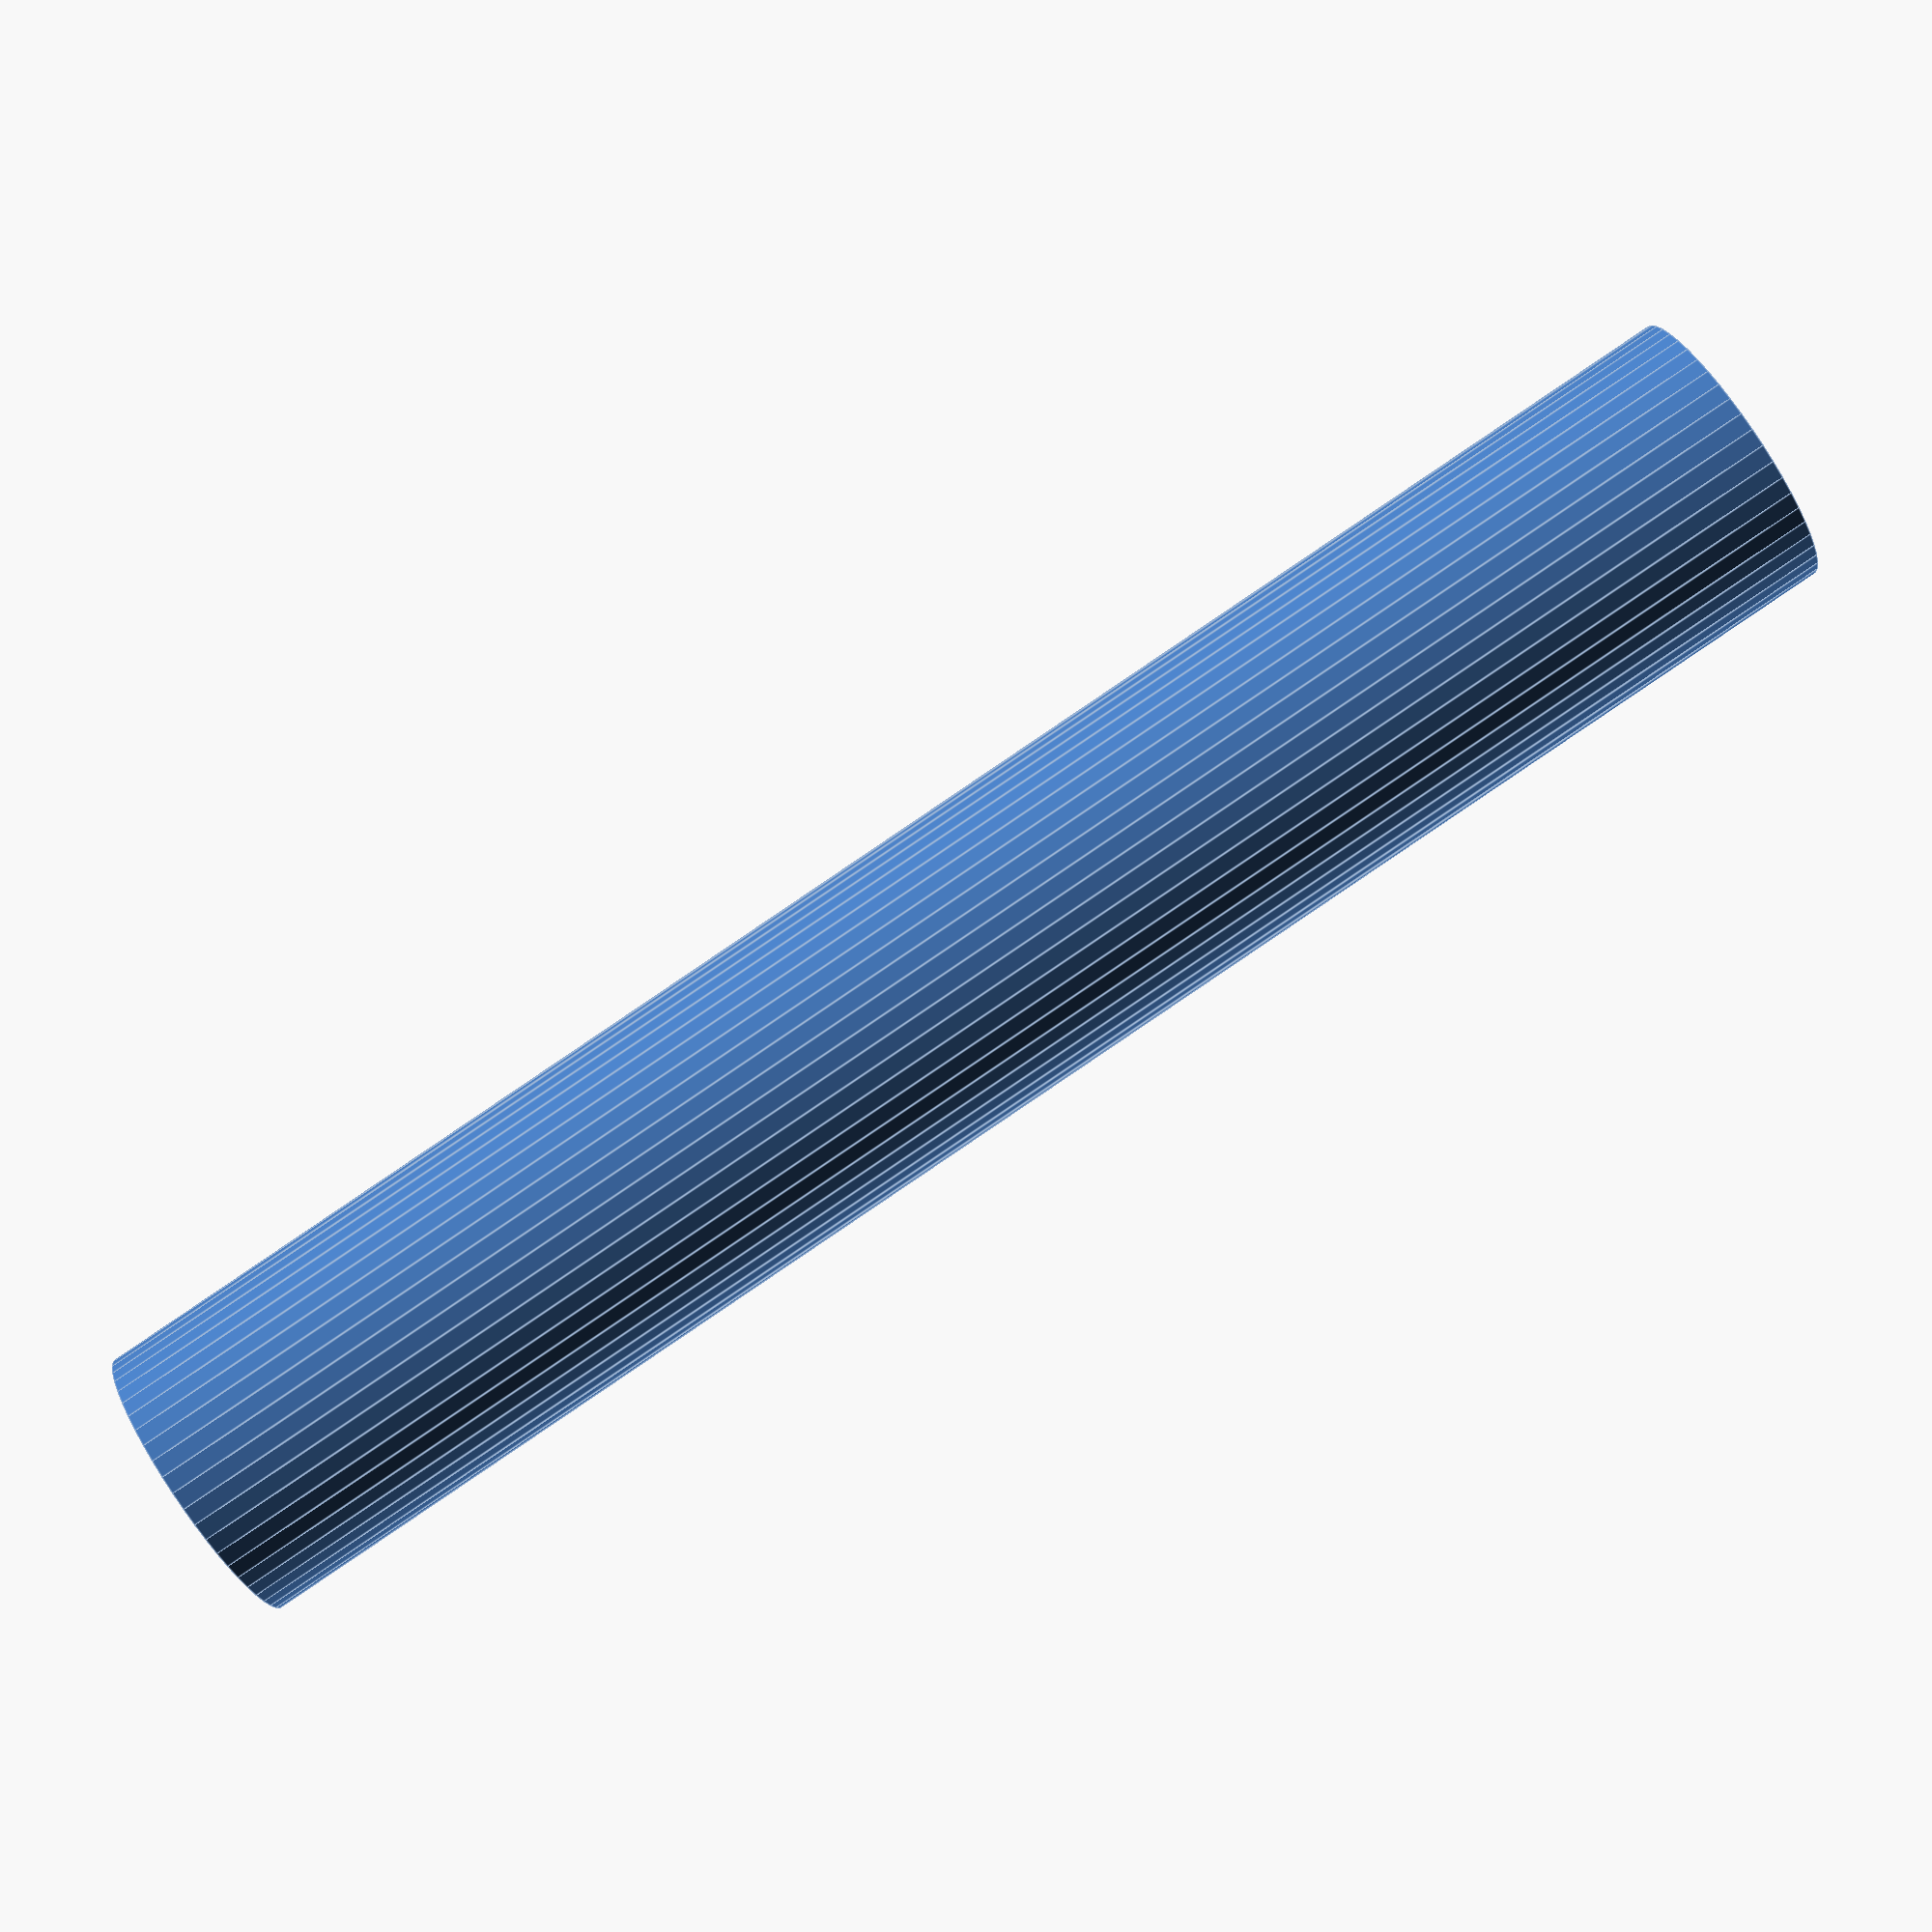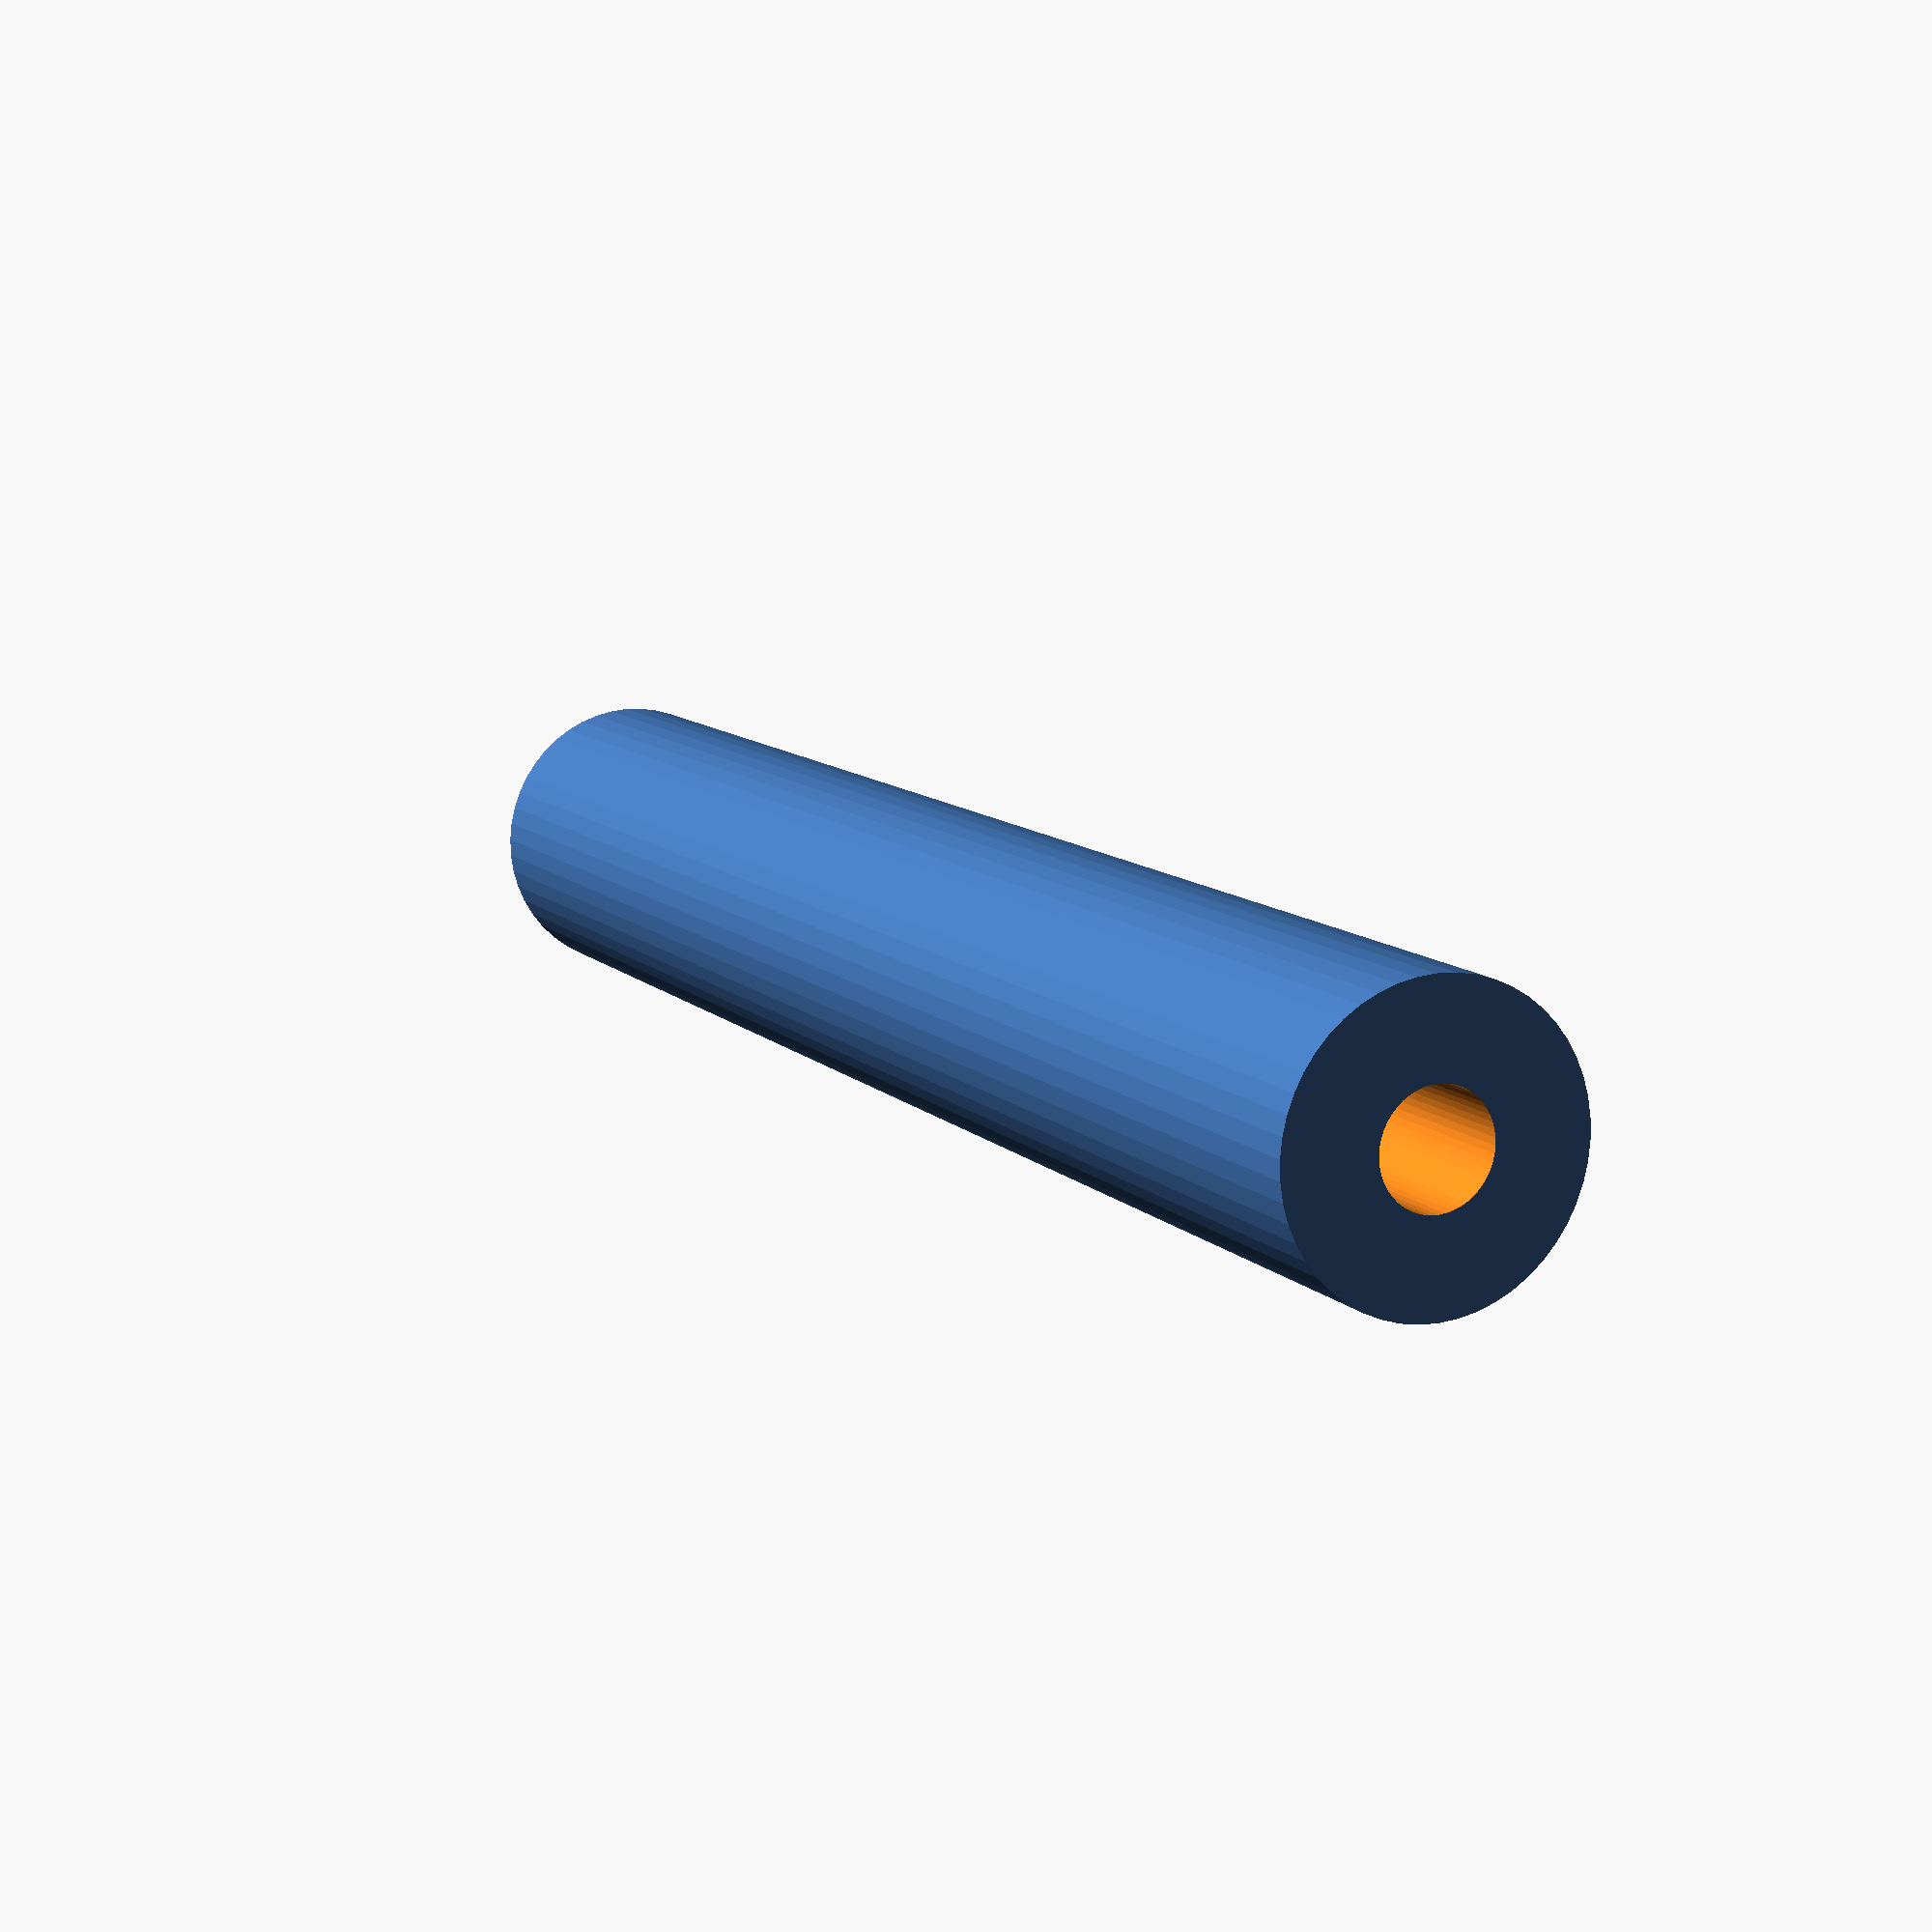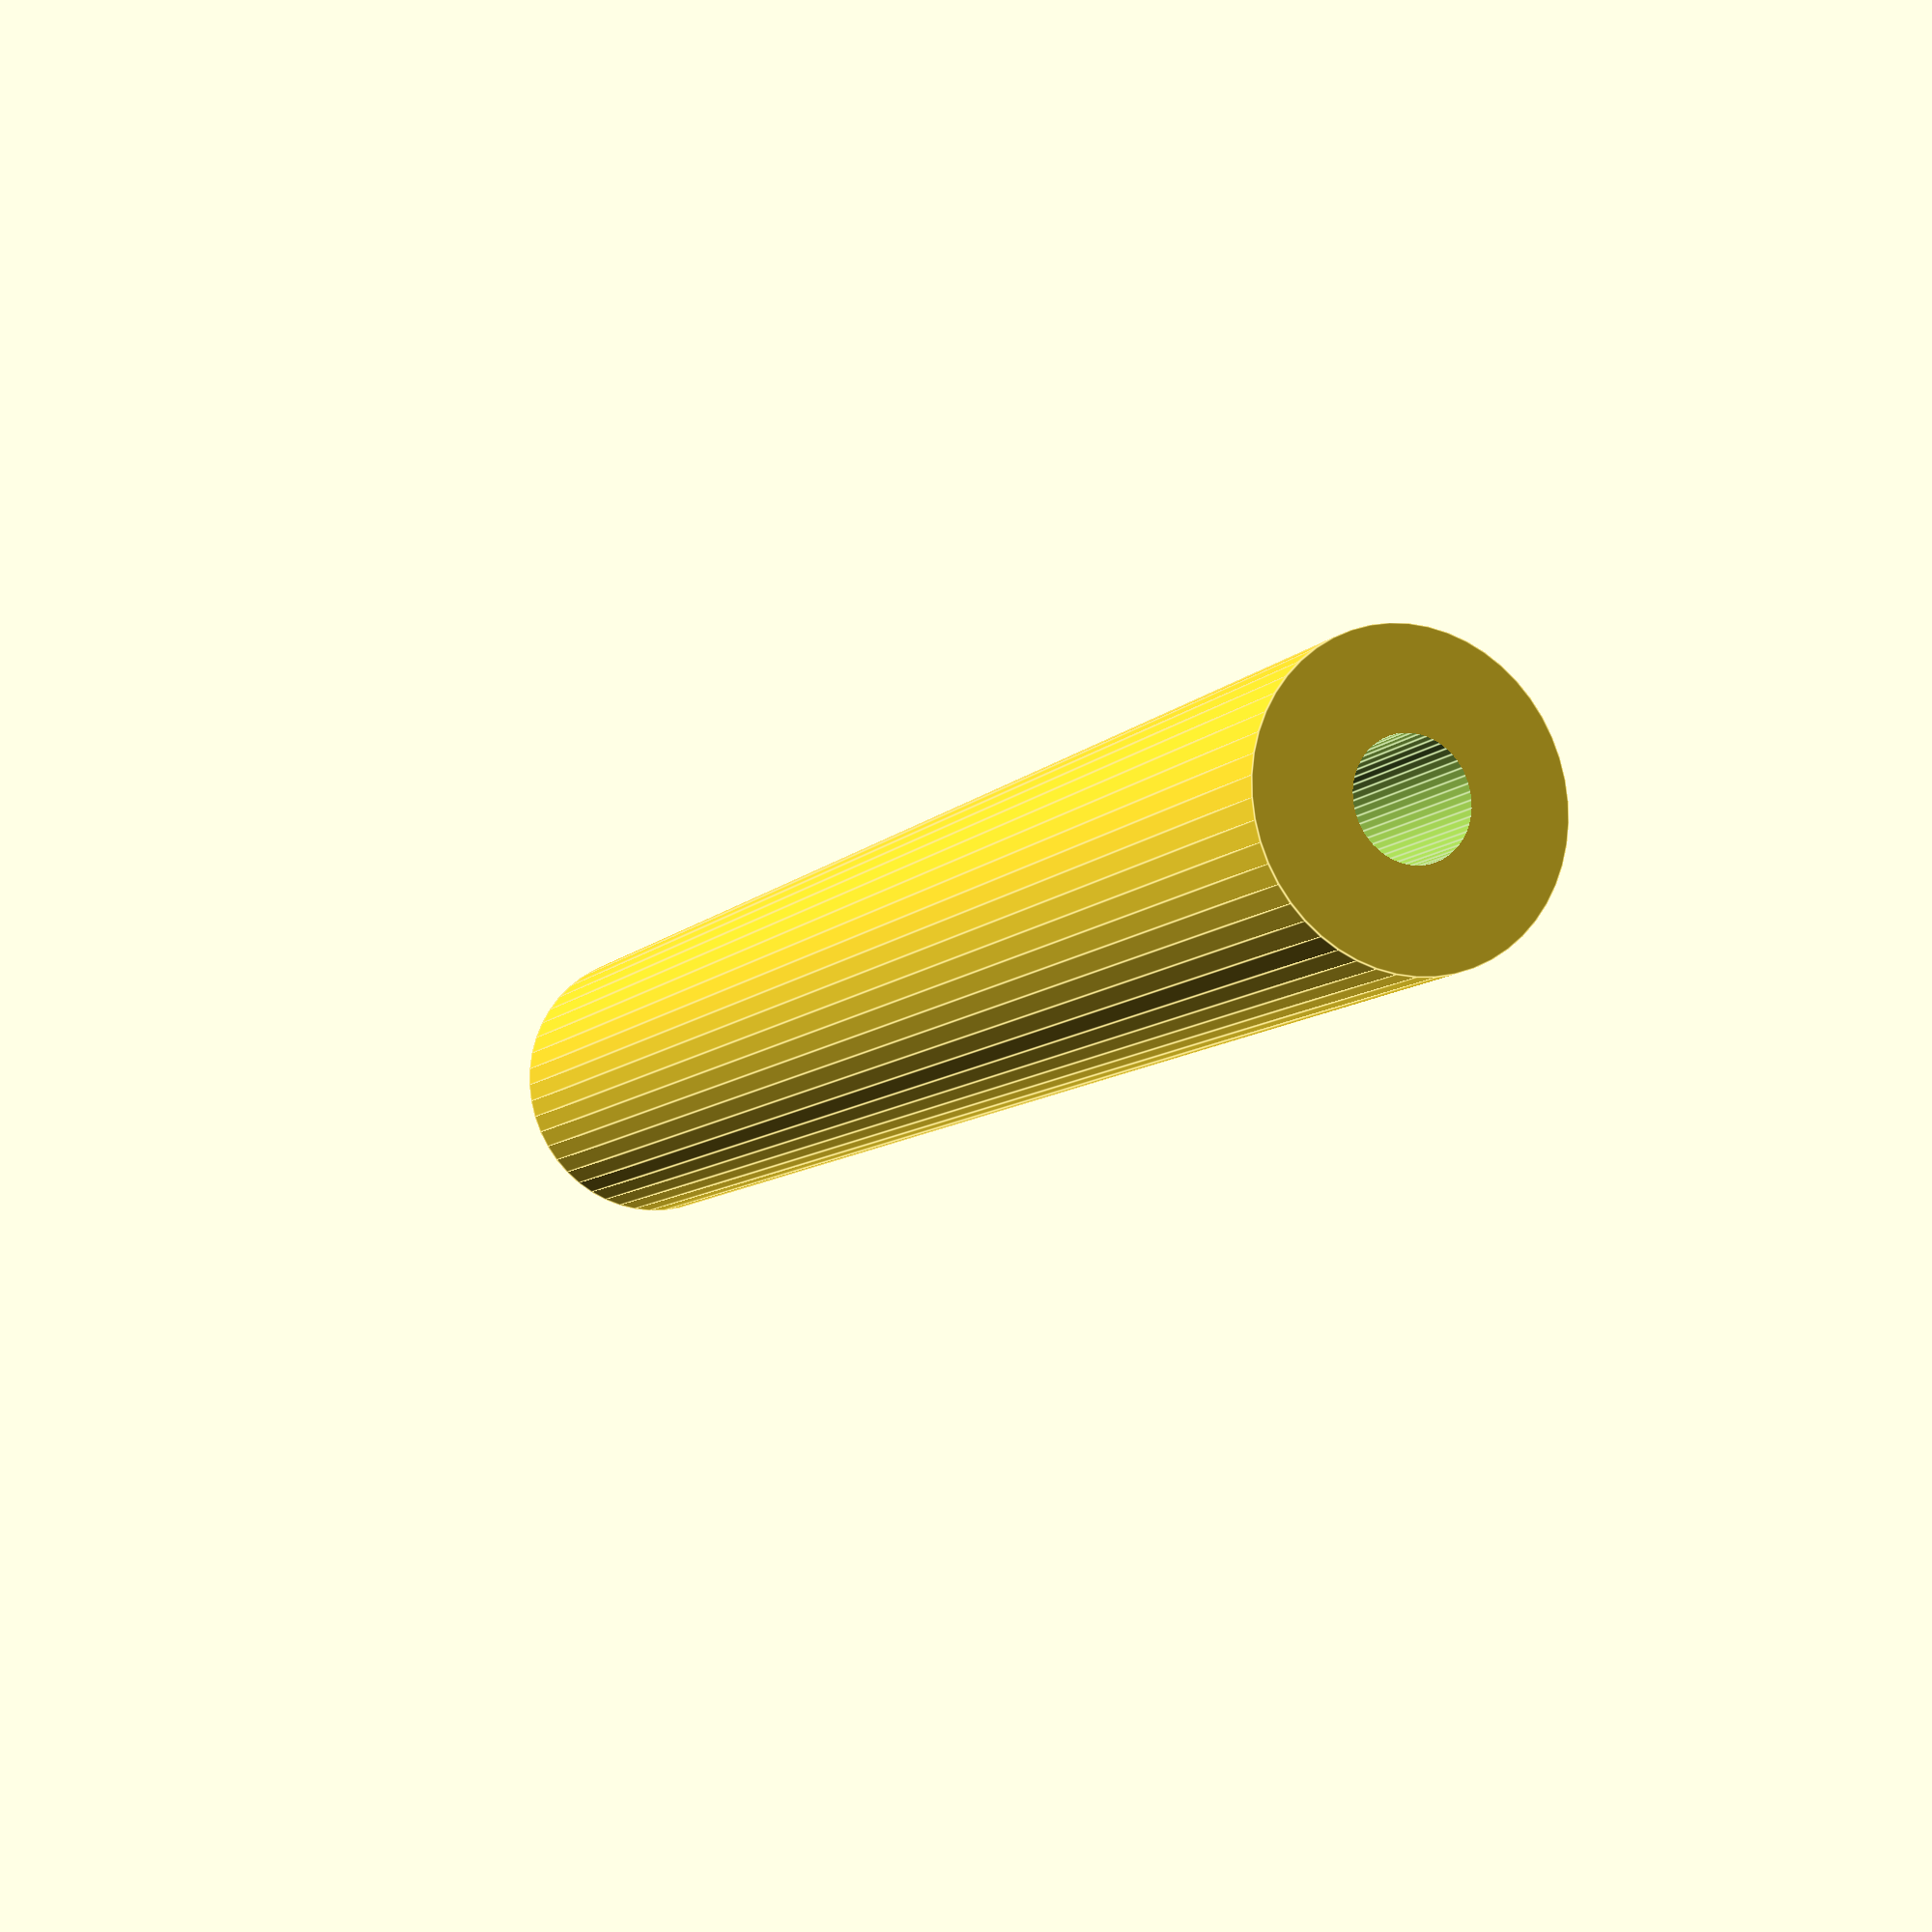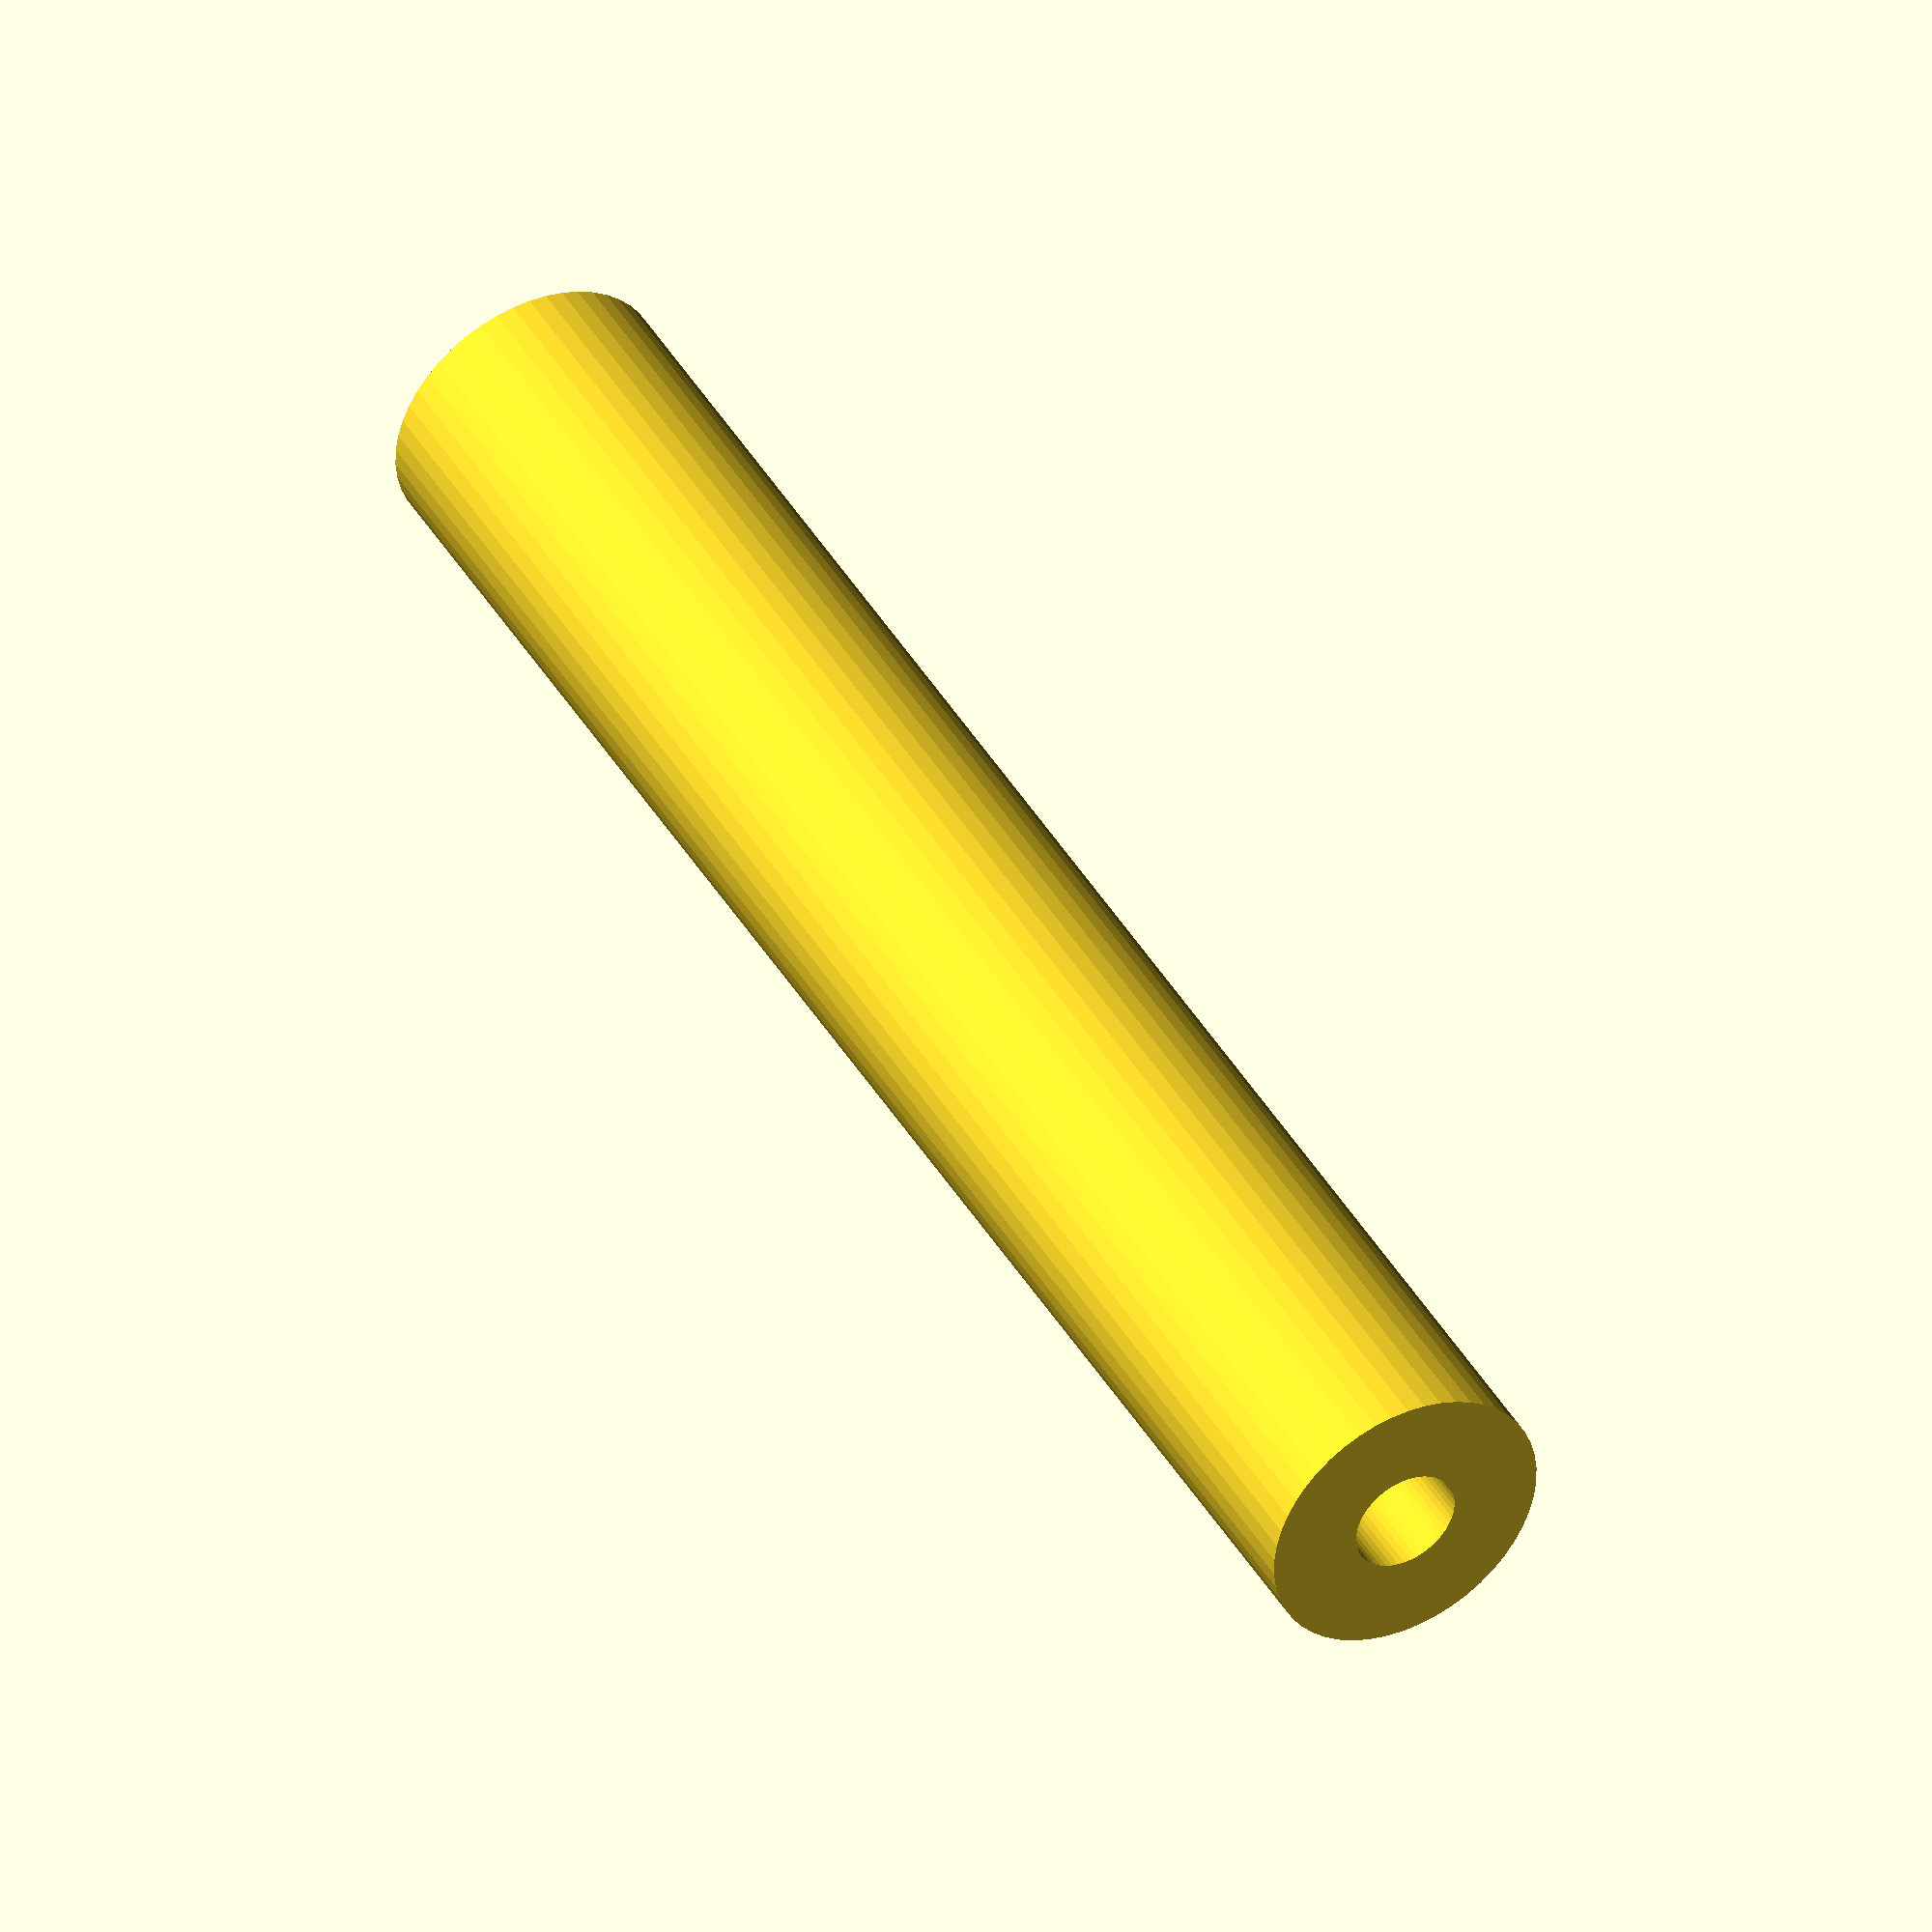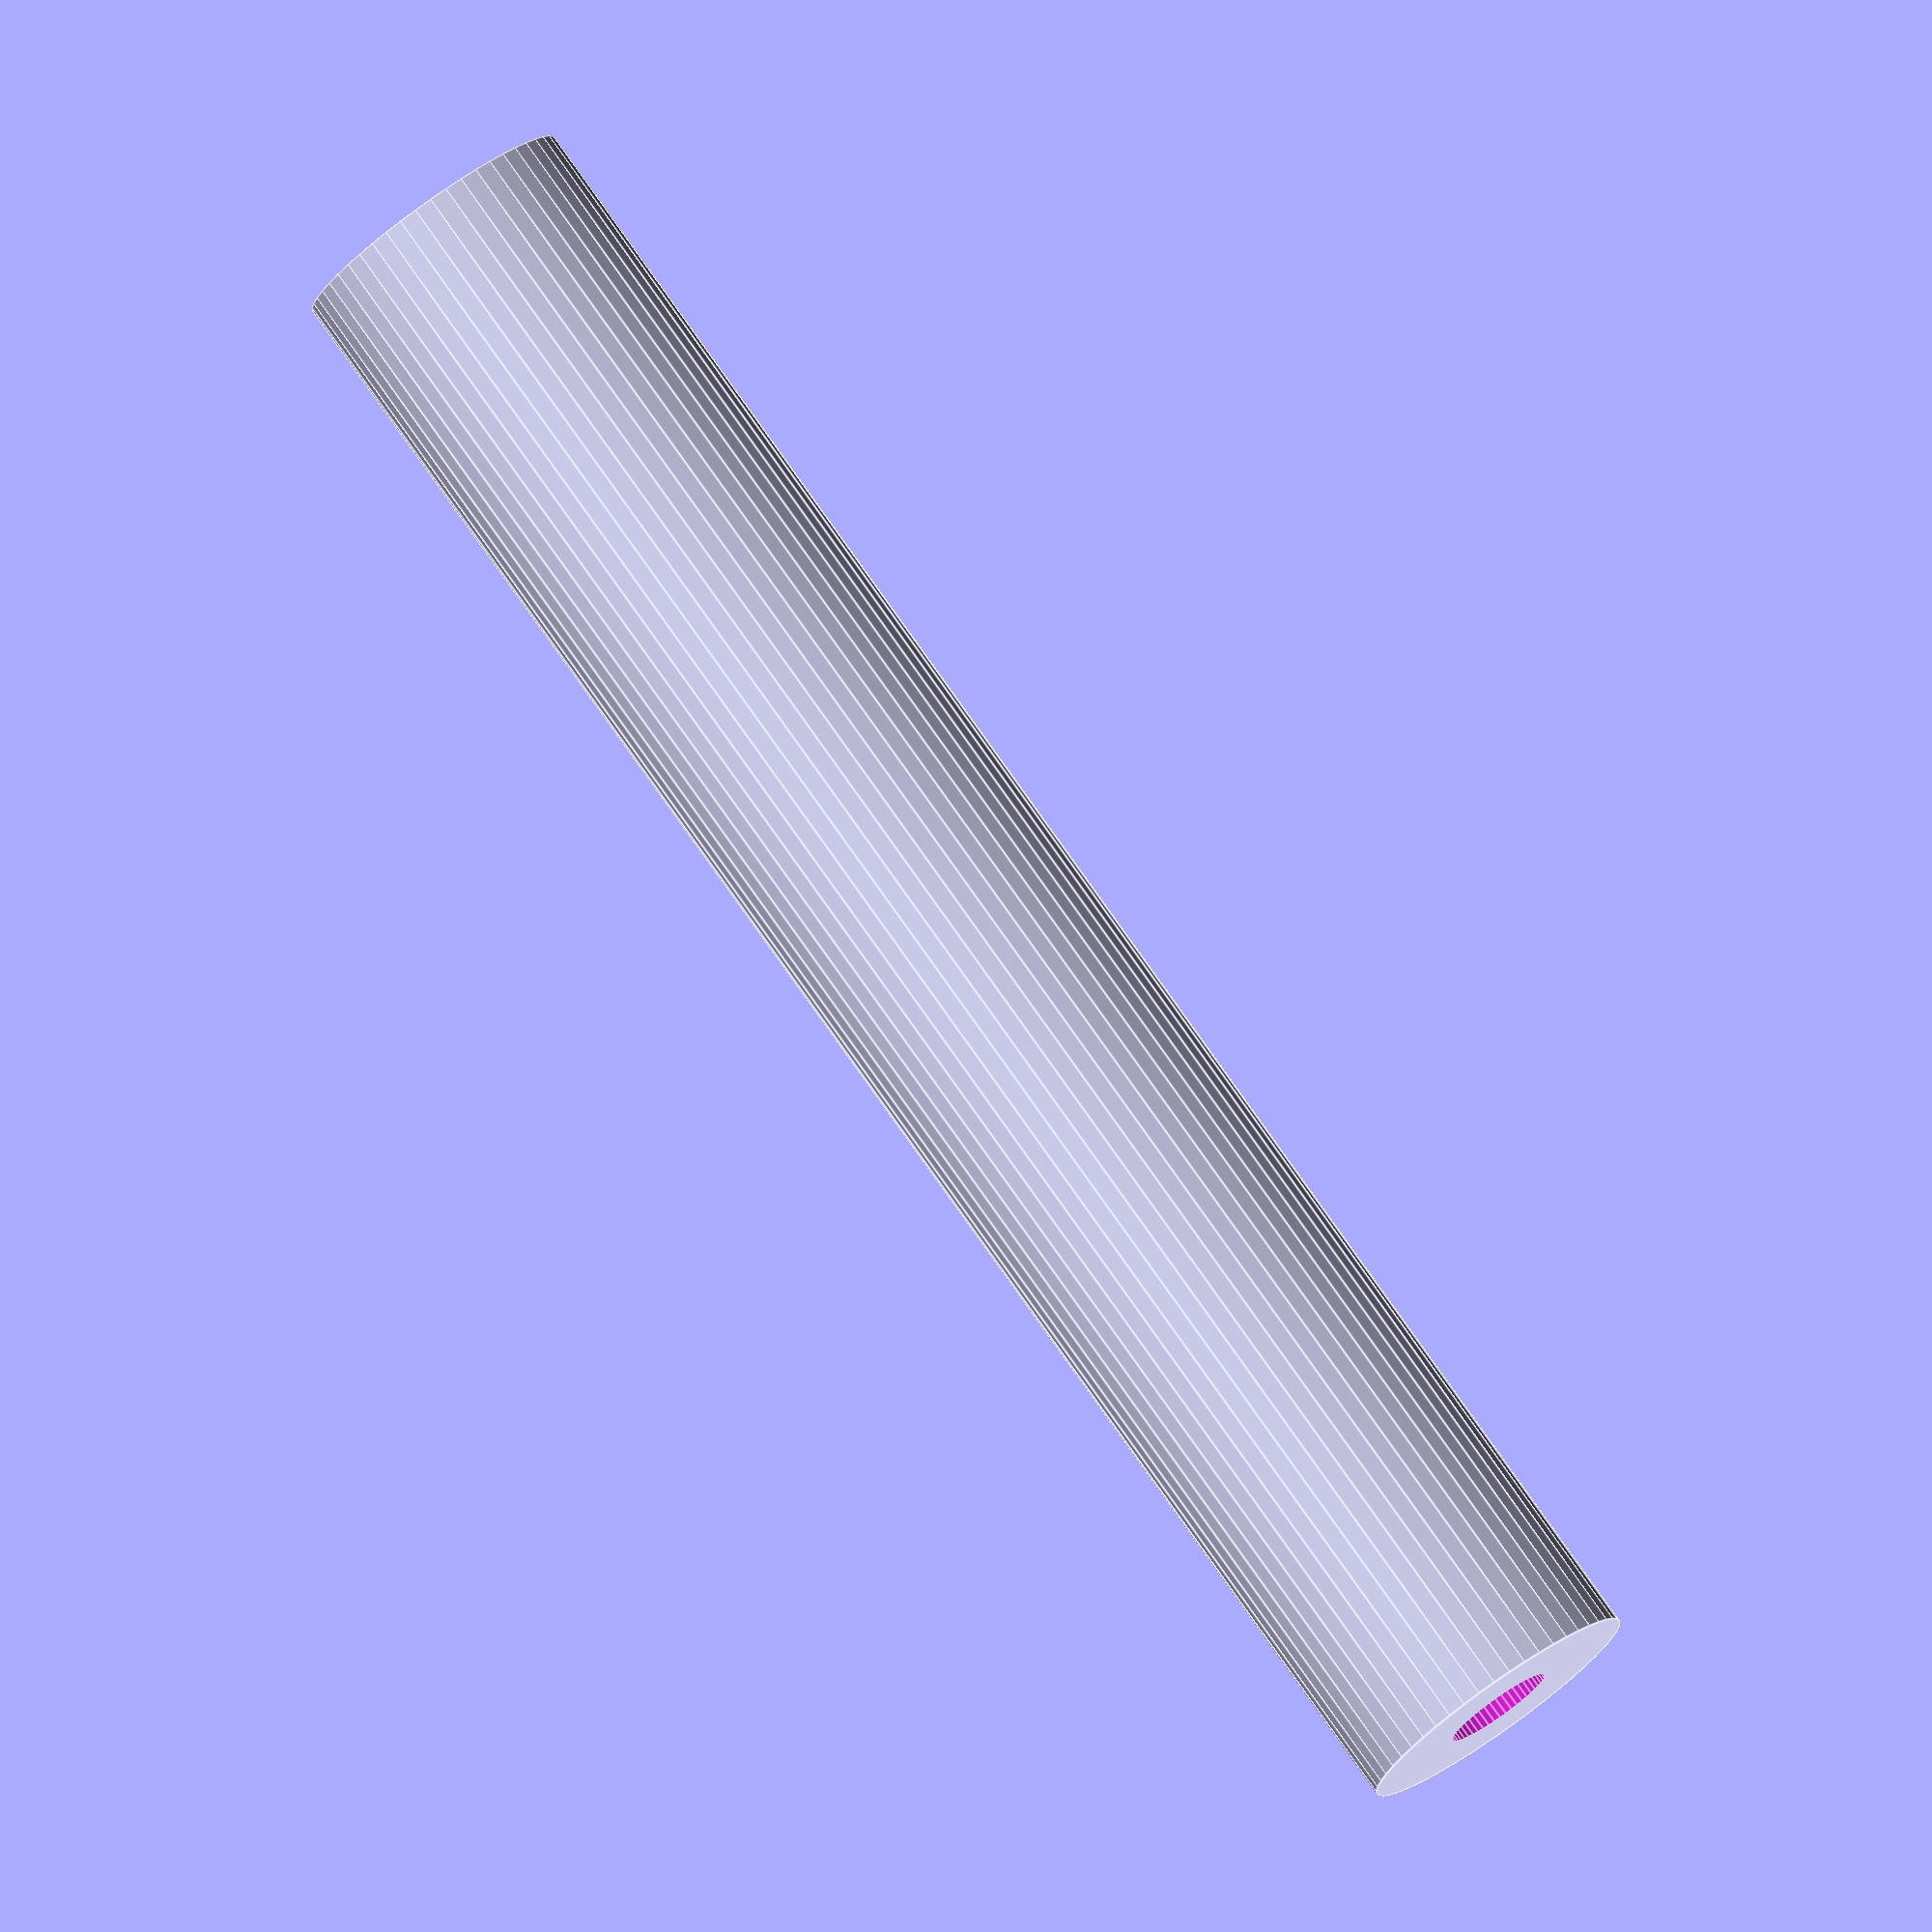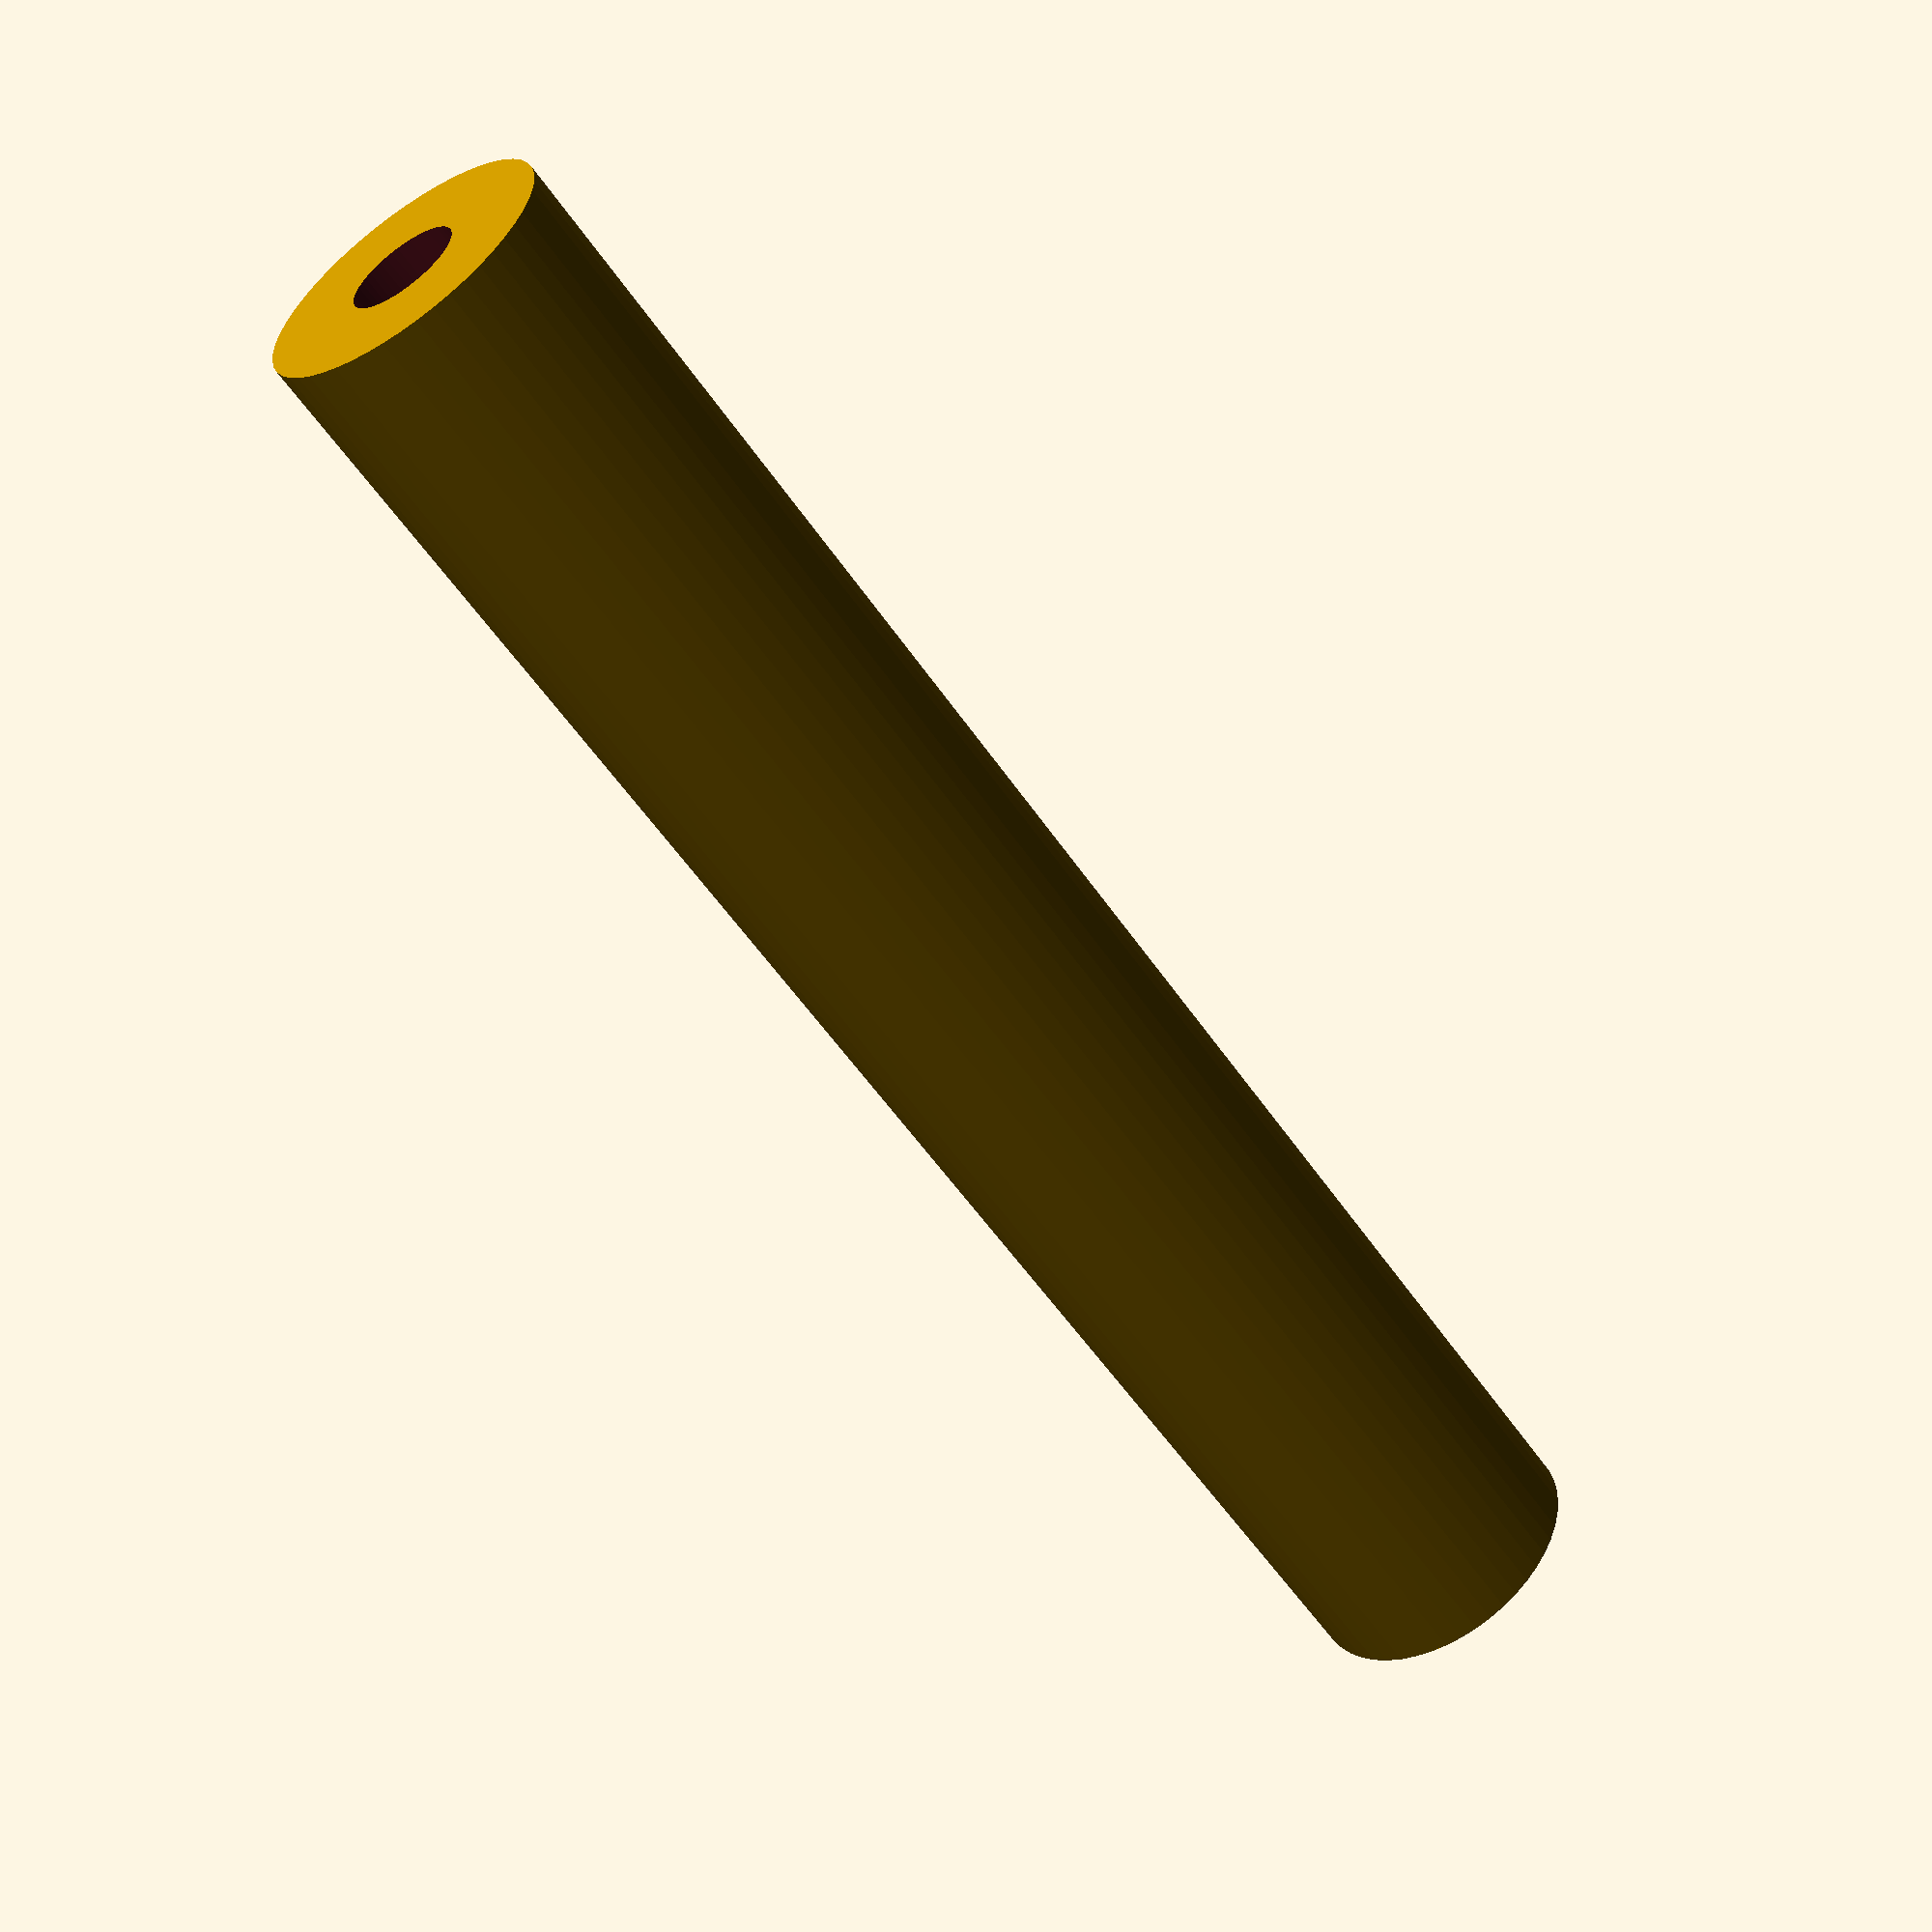
<openscad>
$fn = 50;


difference() {
	union() {
		translate(v = [0, 0, -49.5000000000]) {
			cylinder(h = 99, r = 8.0000000000);
		}
	}
	union() {
		translate(v = [0, 0, -100.0000000000]) {
			cylinder(h = 200, r = 3.0000000000);
		}
	}
}
</openscad>
<views>
elev=90.8 azim=102.9 roll=124.0 proj=p view=edges
elev=349.5 azim=268.5 roll=334.9 proj=p view=solid
elev=189.4 azim=140.1 roll=203.6 proj=p view=edges
elev=136.9 azim=168.0 roll=28.4 proj=o view=solid
elev=100.8 azim=45.1 roll=215.2 proj=o view=edges
elev=236.1 azim=16.5 roll=326.2 proj=p view=solid
</views>
